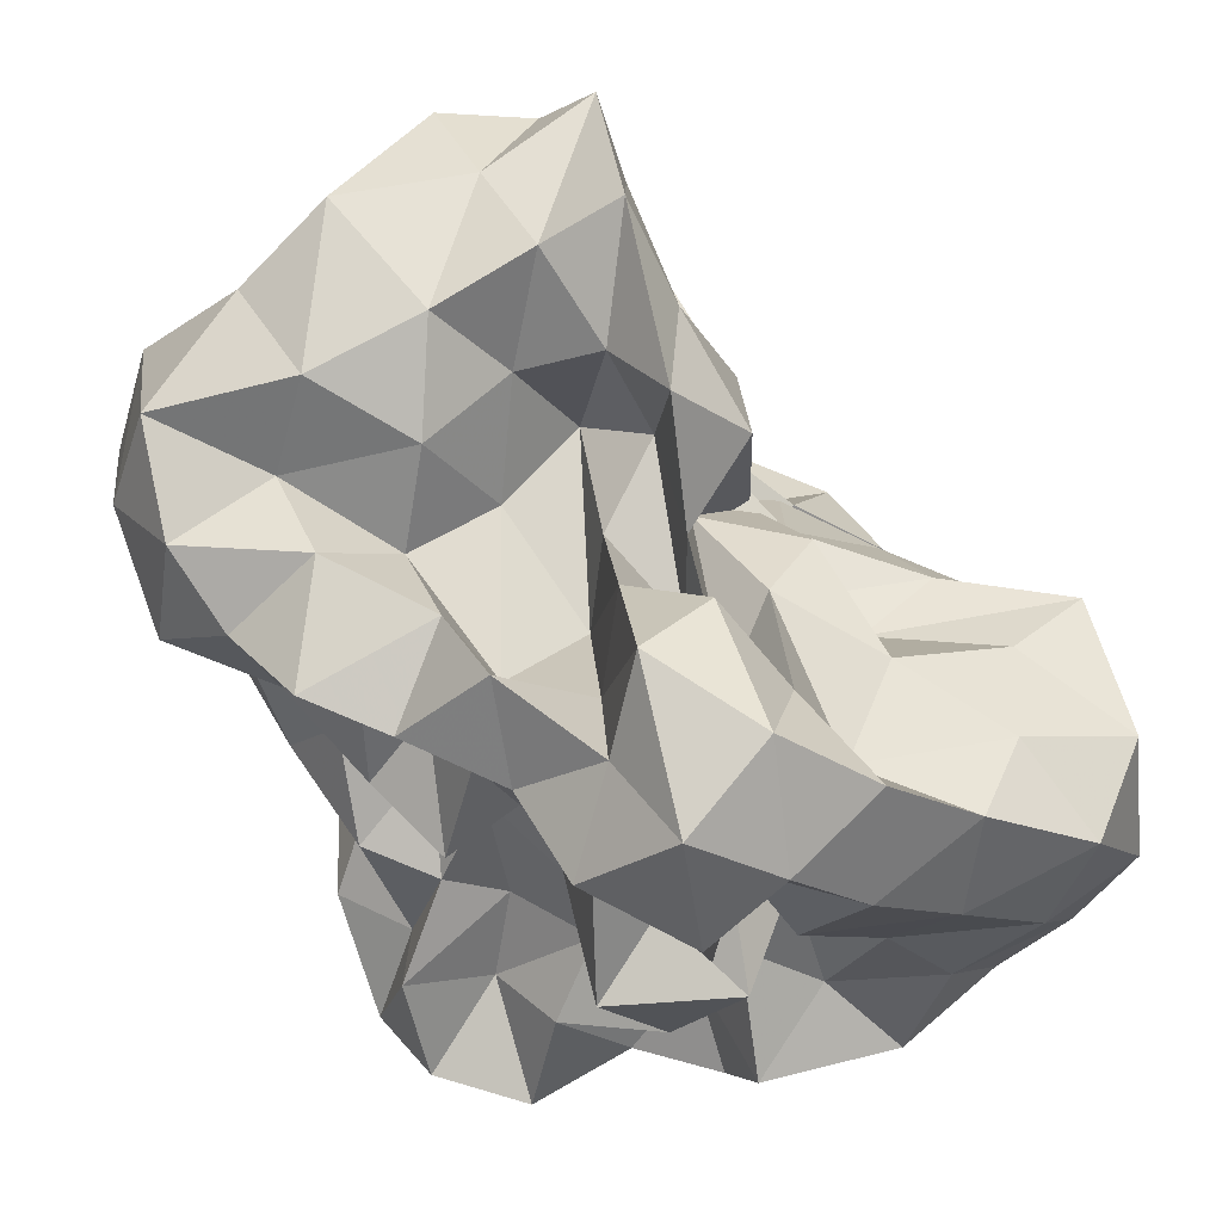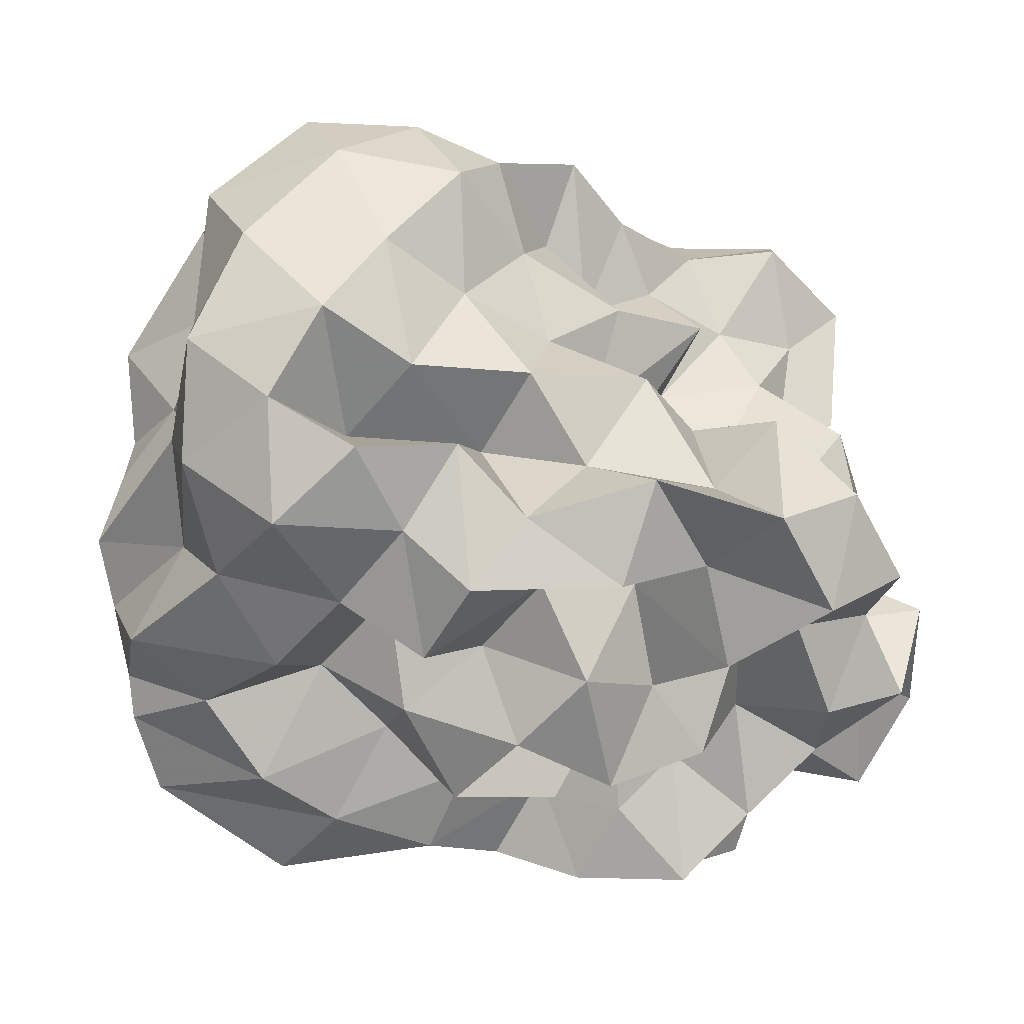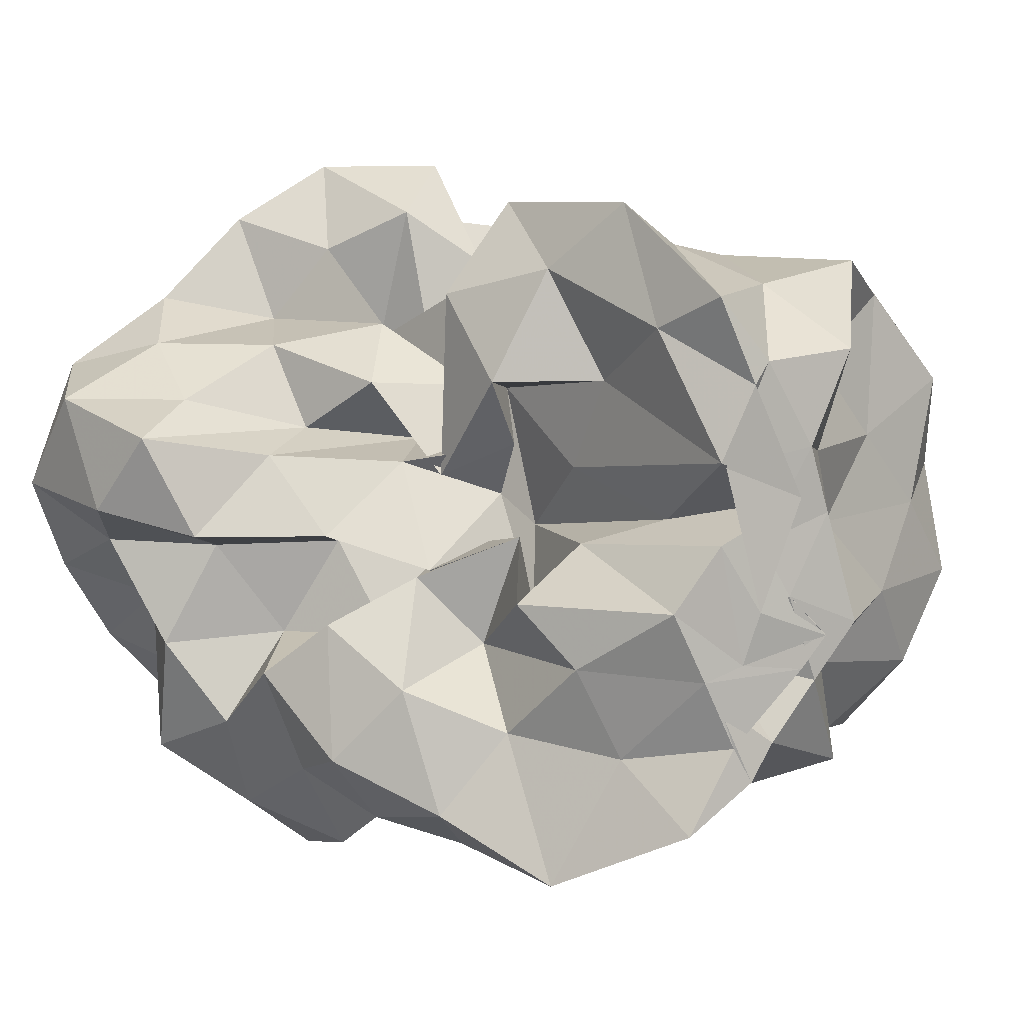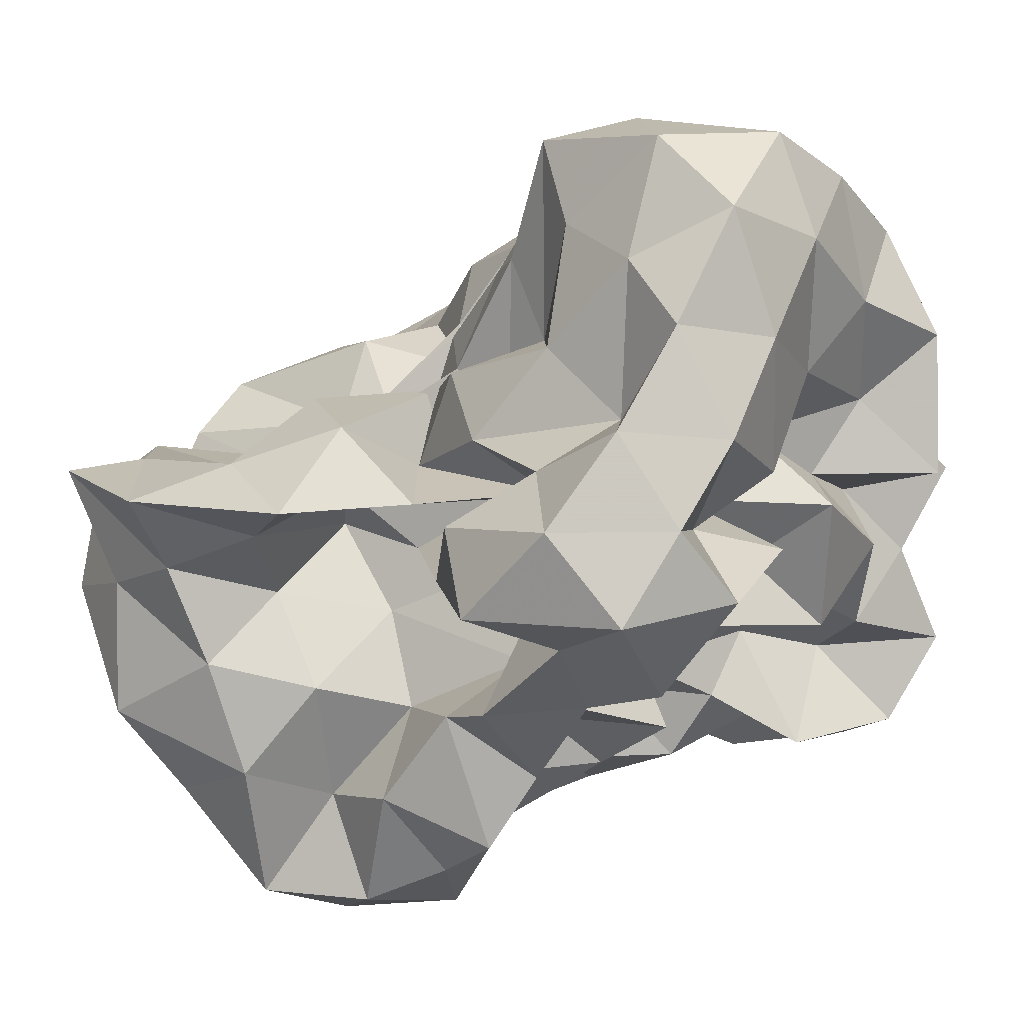
<metadata>
{"format":"obj","ext":"obj","renderer":"f3d","projection":"perspective","resolution":1024,"background":"white","views":[{"elev":72.8,"azim":80.5,"up":"+Z"},{"elev":-37.7,"azim":7.2,"up":"+Z"},{"elev":7.2,"azim":-127.2,"up":"+Z"},{"elev":13.8,"azim":28.1,"up":"+Y"}]}
</metadata>
<code>
v -0.2524 -0.01836 0.5538
v -0.1299 -0.03475 -0.8378
v 0.9732 0.08408 0.3611
v 0.7893 0.1912 0.6498
v 0.9607 0.5099 0.7415
v 0.7746 0.8508 0.76
v 0.5382 1.014 0.6117
v 0.2331 1.084 0.4342
v 0.101 0.6766 0.3257
v -0.05966 0.3013 0.2784
v -0.6165 0.3064 0.3016
v -0.3839 0.1612 0.4702
v -0.743 0.1534 0.2234
v -1.489 0.1556 0.3004
v -1.537 0.05919 0.5442
v -1.535 0.003159 0.6163
v -1.589 -0.2996 0.648
v -1.173 -0.5623 0.5802
v -1.066 -0.9303 0.786
v -0.738 -1.246 0.7883
v -0.3617 -1.228 0.7338
v -0.09751 -1.1 0.6562
v 0.02349 -0.7638 0.57
v 0.1398 -0.5904 0.3998
v 0.3586 -0.4858 0.5581
v 0.5959 -0.2754 0.5285
v 0.8421 -0.07202 0.6091
v 0.5816 0.1872 0.2851
v 0.9385 0.3324 0.3676
v 0.9746 0.7811 0.467
v 0.8534 1.187 0.5279
v 0.5497 1.379 0.4313
v 0.09326 1.331 0.325
v -0.05938 0.9278 0.2562
v -0.2834 0.5338 0.228
v -0.4804 0.2601 0.1176
v -0.4354 0.0757 -0.008901
v -1.137 0.07535 0.08148
v -1.56 -0.1224 0.1789
v -1.493 0.1394 0.2843
v -1.571 -0.1532 0.3417
v -1.368 -0.3764 0.2981
v -1.14 -0.8325 0.3072
v -1.058 -1.245 0.479
v -0.5929 -1.386 0.4923
v -0.1955 -1.314 0.4099
v -0.02493 -0.994 0.3249
v 0.2697 -0.7891 0.2189
v 0.5371 -0.6054 0.2715
v 0.3699 -0.2907 0.2415
v 0.7225 -0.212 0.3267
v 0.7613 -0.02786 0.1269
v 0.7188 0.3741 0.02899
v 0.9396 0.6092 0.1027
v 0.9853 1.053 0.1762
v 0.8265 1.373 0.1119
v 0.3044 1.391 0.06695
v -0.01565 1.198 -0.006544
v -0.2557 0.8304 -0.007825
v -0.494 0.5711 -0.1189
v -0.608 0.218 -0.2615
v -0.8976 0.2445 -0.01109
v -1.489 0.1541 0.03881
v -1.536 0.02549 -0.1809
v -1.517 0.01123 0.0395
v -1.575 -0.2234 0.1266
v -1.247 -0.5336 0.03773
v -1.112 -1.085 0.05038
v -0.8886 -1.387 0.15
v -0.4288 -1.347 0.108
v -0.2089 -1.099 0.06715
v 0.0421 -0.8654 0.03914
v 0.1539 -0.6059 -0.06277
v 0.3277 -0.4715 0.04842
v 0.5634 -0.2759 -0.03769
v 0.9889 -0.2456 0.0449
v 1.045 0.1861 0.1235
v 0.9662 0.4499 -0.3098
v 1.032 0.809 -0.1575
v 0.9185 1.205 -0.2072
v 0.5192 1.23 -0.06926
v 0.2167 0.9768 -0.07671
v -0.01093 0.6186 -0.06637
v -0.2554 0.3077 -0.083
v -0.7081 0.3545 -0.0005789
v -0.8994 0.5123 -0.1875
v -1.44 0.3053 -0.171
v -1.505 0.07155 -0.3502
v -1.579 -0.2208 -0.272
v -1.553 -0.08343 -0.1355
v -1.603 -0.3253 -0.2331
v -1.221 -0.8384 -0.2317
v -1.062 -1.308 -0.2168
v -0.61 -1.404 -0.211
v -0.3644 -1.167 -0.2786
v -0.001977 -1.029 -0.2345
v 0.3596 -0.8618 -0.1599
v 0.4911 -0.6353 -0.2036
v 0.5248 -0.4379 -0.3728
v 0.73 -0.2101 -0.2593
v 1.046 -0.03652 -0.2782
v 0.8554 0.2074 -0.1702
v 1.177 0.6621 -0.468
v 0.976 0.9957 -0.4926
v 0.5984 1.015 -0.2962
v 0.3299 1.122 -0.4245
v 0.1328 0.7561 -0.3924
v -0.2007 0.5425 -0.3844
v -0.4804 0.6146 -0.1402
v -0.5854 0.413 -0.372
v -1.122 0.4423 -0.3794
v -1.475 0.2032 -0.3962
v -1.559 -0.1344 -0.3753
v -1.325 0.01946 -0.3543
v -1.565 -0.187 -0.4164
v -1.235 -0.533 -0.4475
v -1.112 -1.062 -0.5173
v -0.791 -1.294 -0.4729
v -0.6046 -0.9709 -0.3884
v -0.1936 -0.7913 -0.3518
v 0.1531 -0.8314 -0.476
v 0.5554 -0.7549 -0.5478
v 0.767 -0.8037 -0.3294
v 0.7291 -0.523 -0.5945
v 0.9337 -0.3638 -0.4343
v 0.8395 0.08191 -0.5159
v 1.22 0.2062 -0.4015
v 0.9679 0.7314 -0.7634
v 0.6344 0.8353 -0.6054
v 0.5048 1.05 -0.8273
v 0.1666 0.9765 -0.6955
v -0.134 1.005 -0.4749
v -0.3416 0.8821 -0.294
v -0.62 0.7719 -0.4865
v -0.846 0.5094 -0.6246
v -1.195 0.3153 -0.6762
v -1.499 0.1002 -0.6162
v -1.483 0.1558 -0.4672
v -1.532 -0.03623 -0.6082
v -1.417 -0.4232 -0.7345
v -1.052 -0.7491 -0.7346
v -0.8009 -1.075 -0.804
v -0.5241 -1.215 -0.6374
v -0.2289 -1.064 -0.533
v -0.02979 -0.9168 -0.7317
v 0.3821 -0.9741 -0.6686
v 0.764 -0.9047 -0.8024
v 0.9996 -0.7657 -0.6243
v 1.123 -0.4753 -0.7456
v 1.015 -0.1435 -0.651
v 1.119 0.1357 -0.7892
v 0.9909 0.3675 -0.5614
v 1.028 0.03398 0.8443
v 0.9096 0.2793 1.009
v 0.7132 0.5687 1.043
v 0.555 0.5219 0.6836
v 0.2561 0.7103 0.6077
v -0.1576 0.5733 0.494
v -0.3854 0.444 0.185
v -0.6746 0.4437 0.5195
v -0.9137 0.1608 0.5259
v -1.244 0.2148 0.7135
v -1.49 0.1673 0.821
v -1.283 -0.2008 0.8466
v -1.248 -0.6385 0.9139
v -0.7294 -0.7824 0.9094
v -0.5421 -0.9048 0.6532
v -0.2409 -0.8177 0.8199
v 0.1422 -0.932 0.7874
v 0.2851 -0.6837 0.7258
v 0.503 -0.3907 0.7995
v 0.811 -0.2751 0.9137
v 0.8092 0.01082 1.195
v 0.5731 0.2856 1.236
v 0.3899 0.3907 0.9376
v 0.02687 0.4021 0.6824
v -0.2911 0.2431 0.4774
v -0.3928 0.4261 0.8012
v -0.767 0.2821 0.8923
v -1.025 0.1723 1.109
v -0.9785 -0.08027 0.9708
v -0.8546 -0.4086 0.9283
v -0.5212 -0.4847 0.7809
v -0.2875 -0.5807 0.5485
v -0.0174 -0.5049 0.7875
v 0.2346 -0.4009 1.001
v 0.5274 -0.1327 1.046
v 0.2915 -0.01828 1.237
v 0.1423 0.2148 1.072
v 0.2709 0.2431 0.6148
v -0.1329 0.1966 0.7923
v -0.4394 0.1975 1.109
v -0.6539 0.05791 0.9301
v -0.7281 -0.1996 0.689
v -0.4253 -0.2875 0.4412
v 0.1189 -0.3699 0.5074
v 0.2686 -0.1101 0.7172
v 0.008874 -0.01834 0.8909
v 0.03142 0.1699 0.4879
v -0.5063 0.1712 0.6054
v -0.651 -0.02191 0.3725
v -0.02158 -0.09499 0.3722
v 0.7074 0.4978 -0.6917
v 0.4172 0.6272 -0.8087
v 0.2671 0.8286 -1.02
v -0.1005 0.8314 -0.8356
v -0.4376 0.9308 -0.7342
v -0.7328 0.7032 -0.8976
v -1.067 0.5006 -1.094
v -1.465 0.2541 -0.8883
v -1.523 0.04454 -0.7291
v -1.209 -0.1841 -0.8367
v -0.9071 -0.4556 -0.8999
v -0.6534 -0.7135 -0.8562
v -0.417 -0.9326 -0.7593
v -0.2177 -0.8339 -0.9376
v 0.2526 -0.7742 -0.9216
v 0.5121 -0.6422 -0.7684
v 0.8956 -0.6193 -0.9613
v 0.7855 -0.3272 -0.8058
v 0.8664 -0.03087 -0.9538
v 0.8193 0.3058 -0.8804
v 0.5713 0.4252 -1.049
v 0.3325 0.5352 -1.229
v -0.03997 0.6292 -1.14
v -0.3356 0.6864 -0.9812
v -0.5415 0.4744 -1.064
v -0.8351 0.2561 -1.065
v -1.05 0.04554 -1.014
v -0.8212 -0.1709 -0.7136
v -0.541 -0.4718 -0.6684
v -0.3987 -0.5927 -1.01
v -0.01813 -0.6196 -0.7748
v 0.2669 -0.44 -0.67
v 0.5538 -0.4128 -1.003
v 0.5908 -0.1265 -0.687
v 0.5583 0.1501 -0.7773
v 0.3298 0.3159 -0.8578
v 0.1275 0.4172 -1.002
v -0.1506 0.4733 -0.8181
v -0.3864 0.254 -0.9082
v -0.6303 0.04912 -0.834
v -0.5195 -0.2384 -0.9652
v -0.2436 -0.3722 -0.8232
v 0.1008 -0.4164 -1.025
v 0.2981 -0.1853 -0.9026
v 0.4412 0.04449 -1.029
v 0.139 0.1031 -0.7364
v -0.0682 0.1781 -1.082
v -0.3808 0.001369 -1.166
v -0.1439 -0.2382 -1.133
v 0.1379 -0.03498 -1.185
f 3 28 4
f 4 28 29
f 4 29 5
f 5 29 30
f 5 30 6
f 6 30 31
f 6 31 7
f 7 31 32
f 7 32 8
f 8 32 33
f 8 33 9
f 9 33 34
f 9 34 10
f 10 34 35
f 10 35 11
f 11 35 36
f 11 36 12
f 12 36 37
f 12 37 13
f 13 37 38
f 13 38 14
f 14 38 39
f 14 39 15
f 15 39 40
f 15 40 16
f 16 40 41
f 16 41 17
f 17 41 42
f 17 42 18
f 18 42 43
f 18 43 19
f 19 43 44
f 19 44 20
f 20 44 45
f 20 45 21
f 21 45 46
f 21 46 22
f 22 46 47
f 22 47 23
f 23 47 48
f 23 48 24
f 24 48 49
f 24 49 25
f 25 49 50
f 25 50 26
f 26 50 51
f 26 51 27
f 27 51 52
f 27 52 3
f 3 52 28
f 28 53 29
f 29 53 54
f 29 54 30
f 30 54 55
f 30 55 31
f 31 55 56
f 31 56 32
f 32 56 57
f 32 57 33
f 33 57 58
f 33 58 34
f 34 58 59
f 34 59 35
f 35 59 60
f 35 60 36
f 36 60 61
f 36 61 37
f 37 61 62
f 37 62 38
f 38 62 63
f 38 63 39
f 39 63 64
f 39 64 40
f 40 64 65
f 40 65 41
f 41 65 66
f 41 66 42
f 42 66 67
f 42 67 43
f 43 67 68
f 43 68 44
f 44 68 69
f 44 69 45
f 45 69 70
f 45 70 46
f 46 70 71
f 46 71 47
f 47 71 72
f 47 72 48
f 48 72 73
f 48 73 49
f 49 73 74
f 49 74 50
f 50 74 75
f 50 75 51
f 51 75 76
f 51 76 52
f 52 76 77
f 52 77 28
f 28 77 53
f 53 78 54
f 54 78 79
f 54 79 55
f 55 79 80
f 55 80 56
f 56 80 81
f 56 81 57
f 57 81 82
f 57 82 58
f 58 82 83
f 58 83 59
f 59 83 84
f 59 84 60
f 60 84 85
f 60 85 61
f 61 85 86
f 61 86 62
f 62 86 87
f 62 87 63
f 63 87 88
f 63 88 64
f 64 88 89
f 64 89 65
f 65 89 90
f 65 90 66
f 66 90 91
f 66 91 67
f 67 91 92
f 67 92 68
f 68 92 93
f 68 93 69
f 69 93 94
f 69 94 70
f 70 94 95
f 70 95 71
f 71 95 96
f 71 96 72
f 72 96 97
f 72 97 73
f 73 97 98
f 73 98 74
f 74 98 99
f 74 99 75
f 75 99 100
f 75 100 76
f 76 100 101
f 76 101 77
f 77 101 102
f 77 102 53
f 53 102 78
f 78 103 79
f 79 103 104
f 79 104 80
f 80 104 105
f 80 105 81
f 81 105 106
f 81 106 82
f 82 106 107
f 82 107 83
f 83 107 108
f 83 108 84
f 84 108 109
f 84 109 85
f 85 109 110
f 85 110 86
f 86 110 111
f 86 111 87
f 87 111 112
f 87 112 88
f 88 112 113
f 88 113 89
f 89 113 114
f 89 114 90
f 90 114 115
f 90 115 91
f 91 115 116
f 91 116 92
f 92 116 117
f 92 117 93
f 93 117 118
f 93 118 94
f 94 118 119
f 94 119 95
f 95 119 120
f 95 120 96
f 96 120 121
f 96 121 97
f 97 121 122
f 97 122 98
f 98 122 123
f 98 123 99
f 99 123 124
f 99 124 100
f 100 124 125
f 100 125 101
f 101 125 126
f 101 126 102
f 102 126 127
f 102 127 78
f 78 127 103
f 103 128 104
f 104 128 129
f 104 129 105
f 105 129 130
f 105 130 106
f 106 130 131
f 106 131 107
f 107 131 132
f 107 132 108
f 108 132 133
f 108 133 109
f 109 133 134
f 109 134 110
f 110 134 135
f 110 135 111
f 111 135 136
f 111 136 112
f 112 136 137
f 112 137 113
f 113 137 138
f 113 138 114
f 114 138 139
f 114 139 115
f 115 139 140
f 115 140 116
f 116 140 141
f 116 141 117
f 117 141 142
f 117 142 118
f 118 142 143
f 118 143 119
f 119 143 144
f 119 144 120
f 120 144 145
f 120 145 121
f 121 145 146
f 121 146 122
f 122 146 147
f 122 147 123
f 123 147 148
f 123 148 124
f 124 148 149
f 124 149 125
f 125 149 150
f 125 150 126
f 126 150 151
f 126 151 127
f 127 151 152
f 127 152 103
f 103 152 128
f 153 154 173
f 154 174 173
f 154 155 174
f 155 175 174
f 155 156 175
f 156 176 175
f 156 157 176
f 157 158 176
f 158 177 176
f 158 159 177
f 159 178 177
f 159 160 178
f 160 179 178
f 160 161 179
f 161 162 179
f 162 180 179
f 162 163 180
f 163 181 180
f 163 164 181
f 164 182 181
f 164 165 182
f 165 166 182
f 166 183 182
f 166 167 183
f 167 184 183
f 167 168 184
f 168 185 184
f 168 169 185
f 169 170 185
f 170 186 185
f 170 171 186
f 171 187 186
f 171 172 187
f 172 173 187
f 172 153 173
f 173 174 188
f 174 189 188
f 174 175 189
f 175 190 189
f 175 176 190
f 176 177 190
f 177 191 190
f 177 178 191
f 178 192 191
f 178 179 192
f 179 180 192
f 180 193 192
f 180 181 193
f 181 194 193
f 181 182 194
f 182 183 194
f 183 195 194
f 183 184 195
f 184 196 195
f 184 185 196
f 185 186 196
f 186 197 196
f 186 187 197
f 187 188 197
f 187 173 188
f 188 189 198
f 189 199 198
f 189 190 199
f 190 191 199
f 191 200 199
f 191 192 200
f 192 193 200
f 193 201 200
f 193 194 201
f 194 195 201
f 195 202 201
f 195 196 202
f 196 197 202
f 197 198 202
f 197 188 198
f 203 223 204
f 204 223 224
f 204 224 205
f 205 224 225
f 205 225 206
f 206 225 226
f 206 226 207
f 207 226 208
f 208 226 227
f 208 227 209
f 209 227 228
f 209 228 210
f 210 228 229
f 210 229 211
f 211 229 212
f 212 229 230
f 212 230 213
f 213 230 231
f 213 231 214
f 214 231 232
f 214 232 215
f 215 232 216
f 216 232 233
f 216 233 217
f 217 233 234
f 217 234 218
f 218 234 235
f 218 235 219
f 219 235 220
f 220 235 236
f 220 236 221
f 221 236 237
f 221 237 222
f 222 237 223
f 222 223 203
f 223 238 224
f 224 238 239
f 224 239 225
f 225 239 240
f 225 240 226
f 226 240 227
f 227 240 241
f 227 241 228
f 228 241 242
f 228 242 229
f 229 242 230
f 230 242 243
f 230 243 231
f 231 243 244
f 231 244 232
f 232 244 233
f 233 244 245
f 233 245 234
f 234 245 246
f 234 246 235
f 235 246 236
f 236 246 247
f 236 247 237
f 237 247 238
f 237 238 223
f 238 248 239
f 239 248 249
f 239 249 240
f 240 249 241
f 241 249 250
f 241 250 242
f 242 250 243
f 243 250 251
f 243 251 244
f 244 251 245
f 245 251 252
f 245 252 246
f 246 252 247
f 247 252 248
f 247 248 238
f 3 4 153
f 153 4 154
f 4 5 154
f 154 5 155
f 5 6 155
f 155 6 156
f 6 7 156
f 156 7 157
f 7 8 157
f 8 9 157
f 157 9 158
f 9 10 158
f 158 10 159
f 10 11 159
f 159 11 160
f 11 12 160
f 160 12 161
f 12 13 161
f 13 14 161
f 161 14 162
f 14 15 162
f 162 15 163
f 15 16 163
f 163 16 164
f 16 17 164
f 164 17 165
f 17 18 165
f 18 19 165
f 165 19 166
f 19 20 166
f 166 20 167
f 20 21 167
f 167 21 168
f 21 22 168
f 168 22 169
f 22 23 169
f 23 24 169
f 169 24 170
f 24 25 170
f 170 25 171
f 25 26 171
f 171 26 172
f 26 27 172
f 172 27 153
f 27 3 153
f 128 203 129
f 129 203 204
f 129 204 130
f 130 204 205
f 130 205 131
f 131 205 206
f 131 206 132
f 132 206 207
f 132 207 133
f 133 207 134
f 134 207 208
f 134 208 135
f 135 208 209
f 135 209 136
f 136 209 210
f 136 210 137
f 137 210 211
f 137 211 138
f 138 211 139
f 139 211 212
f 139 212 140
f 140 212 213
f 140 213 141
f 141 213 214
f 141 214 142
f 142 214 215
f 142 215 143
f 143 215 144
f 144 215 216
f 144 216 145
f 145 216 217
f 145 217 146
f 146 217 218
f 146 218 147
f 147 218 219
f 147 219 148
f 148 219 149
f 149 219 220
f 149 220 150
f 150 220 221
f 150 221 151
f 151 221 222
f 151 222 152
f 152 222 203
f 152 203 128
f 198 199 1
f 199 200 1
f 200 201 1
f 201 202 1
f 202 198 1
f 249 248 2
f 250 249 2
f 251 250 2
f 252 251 2
f 248 252 2

</code>
